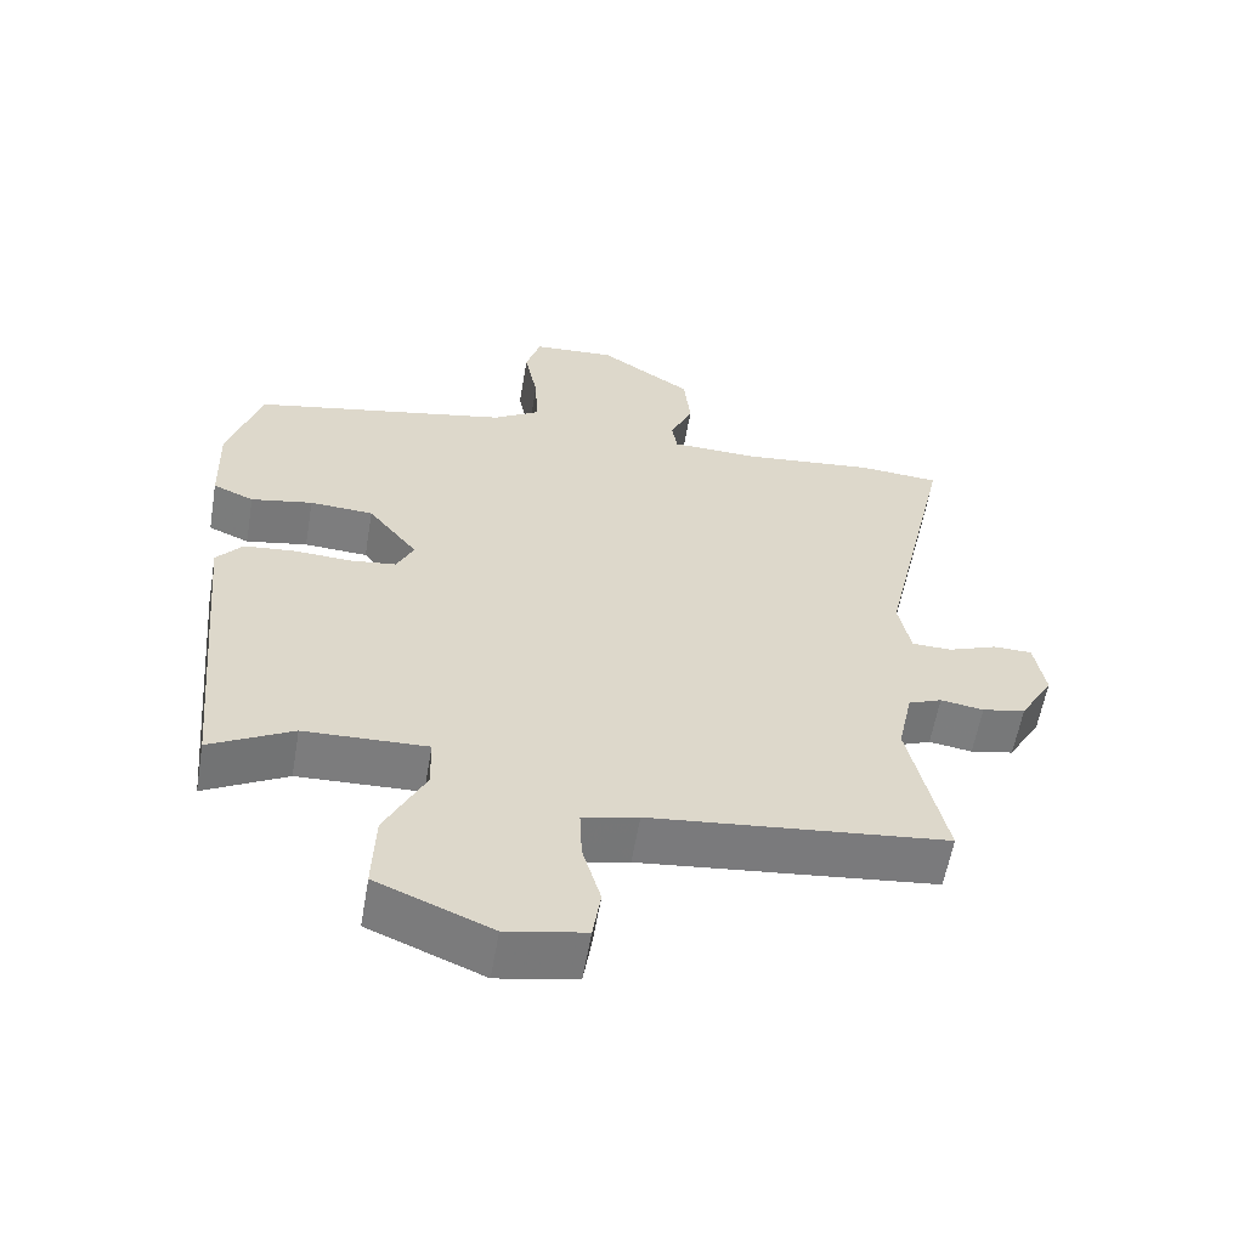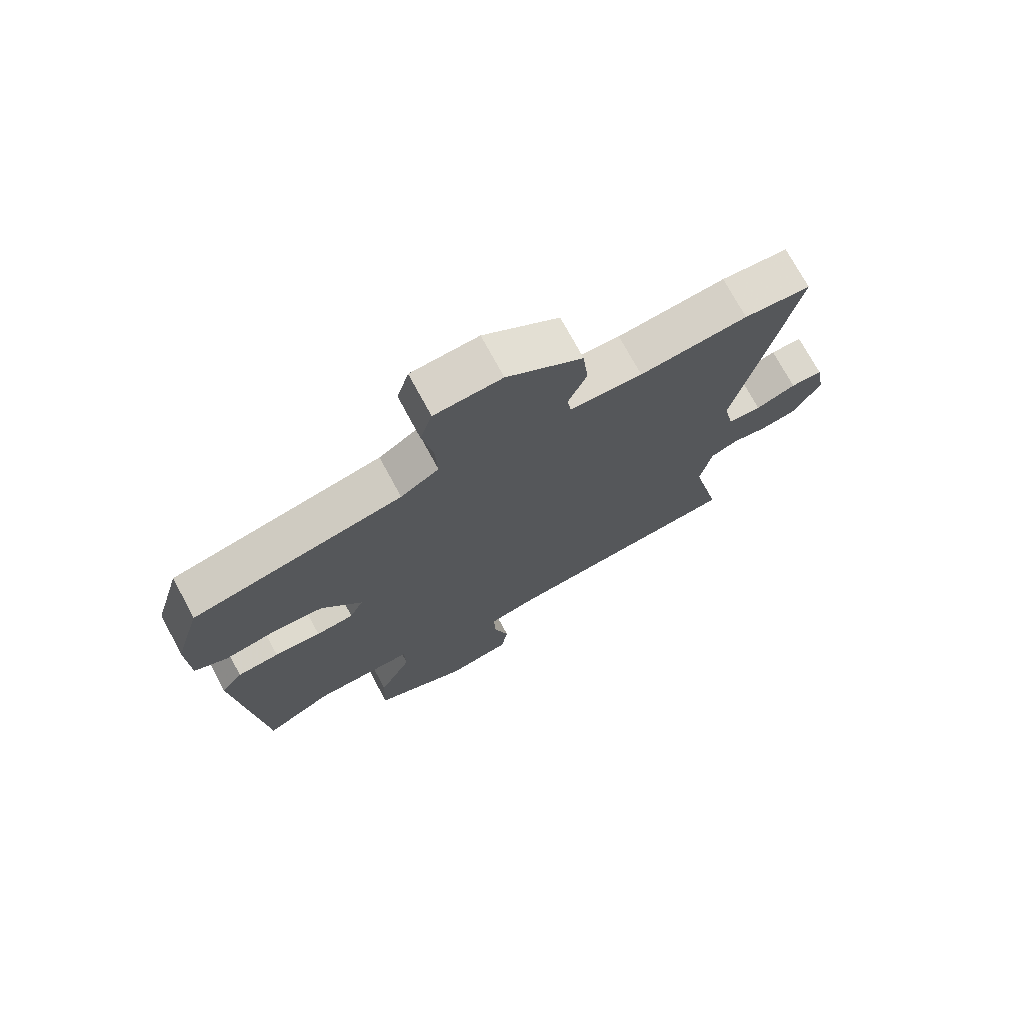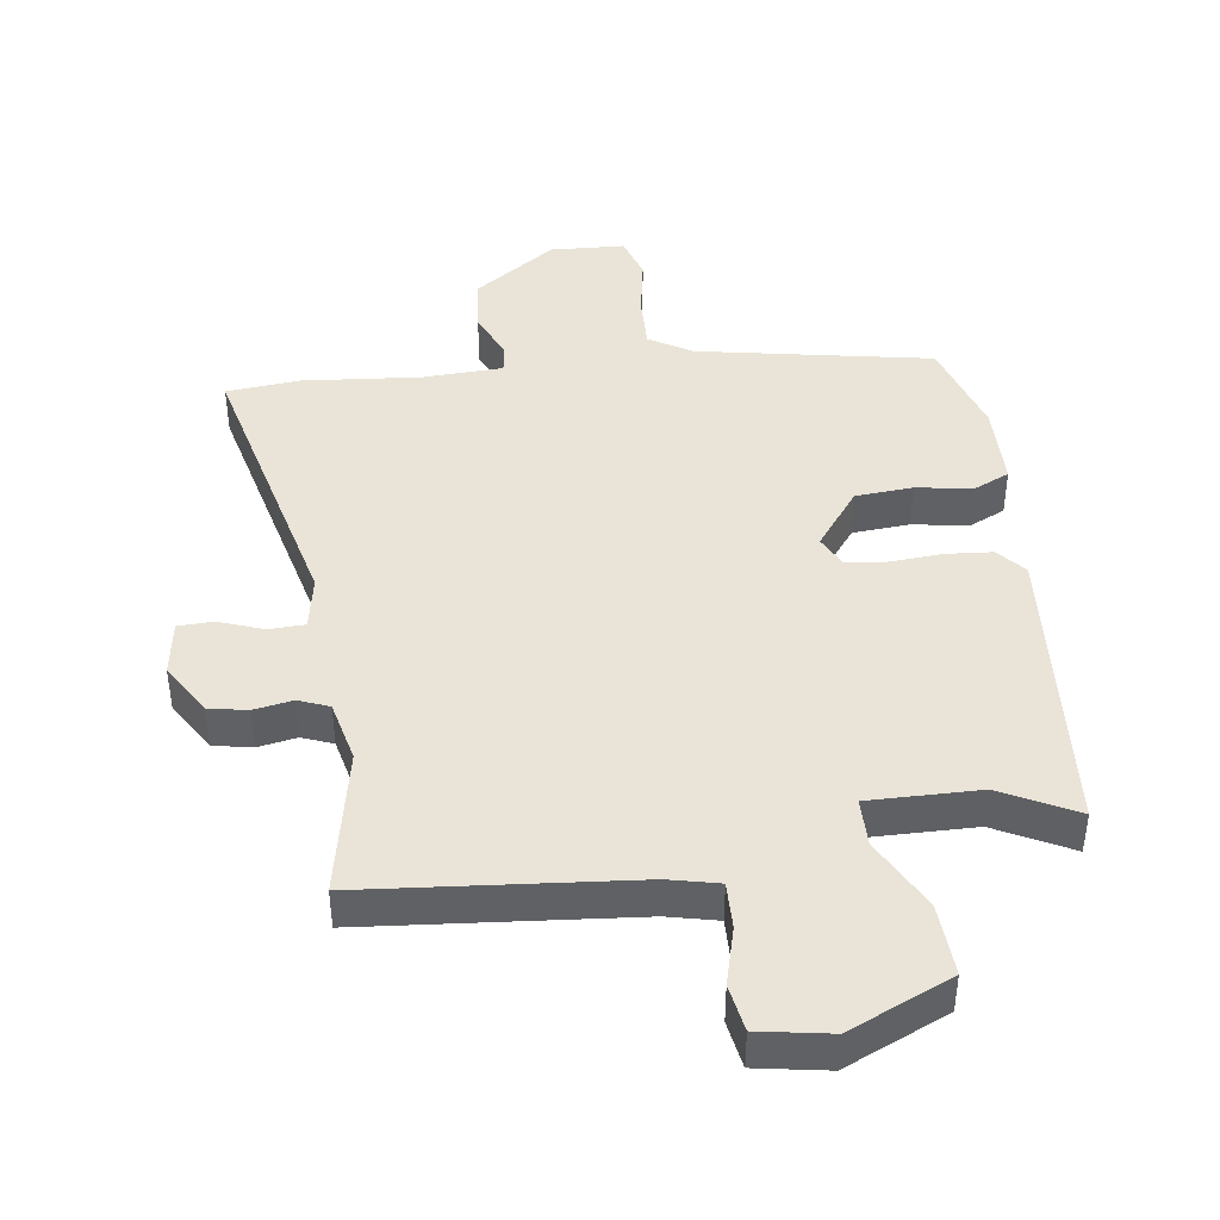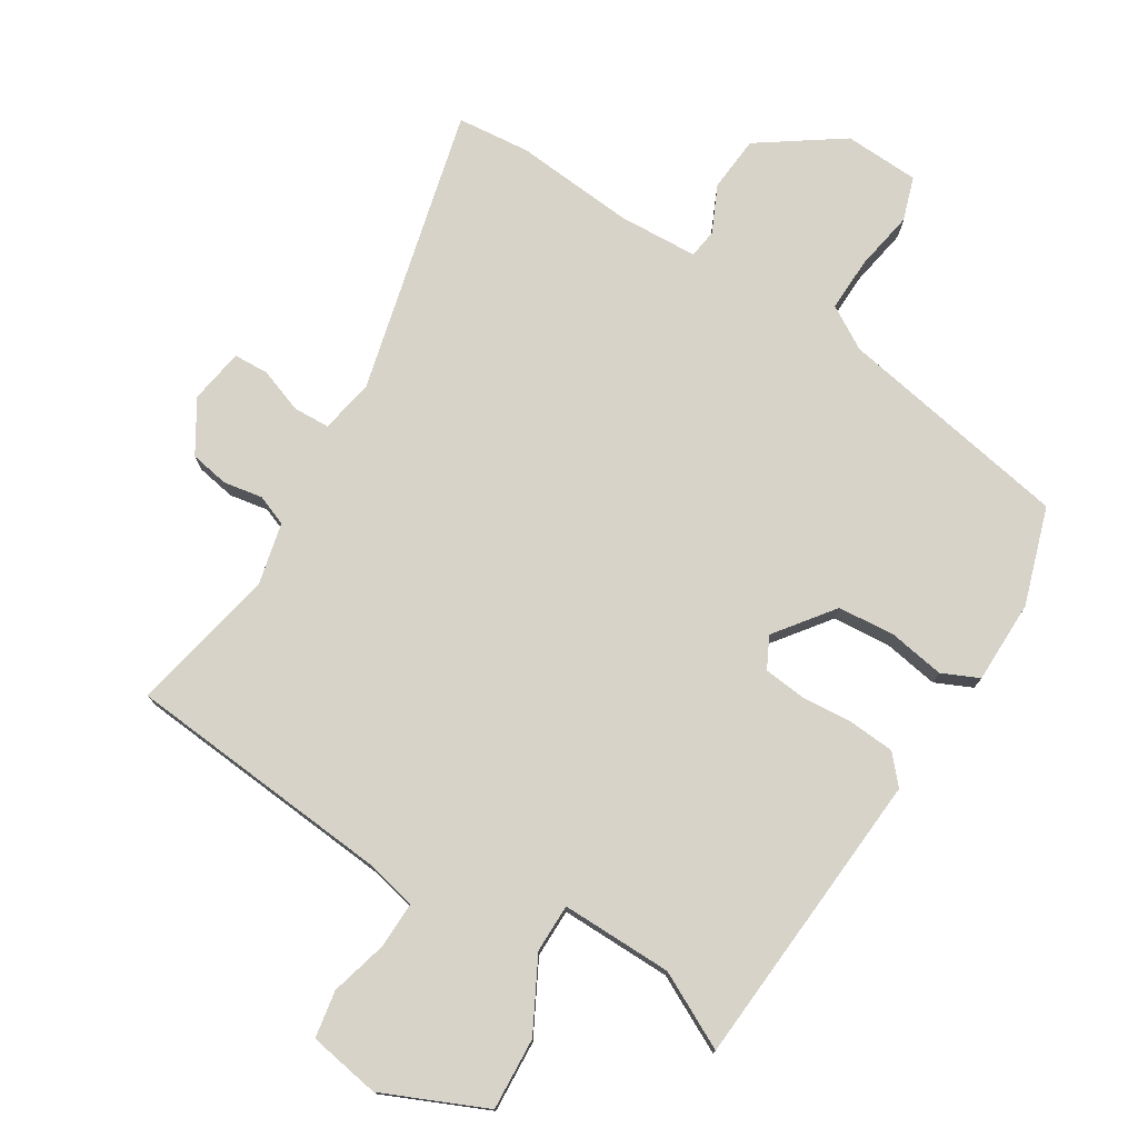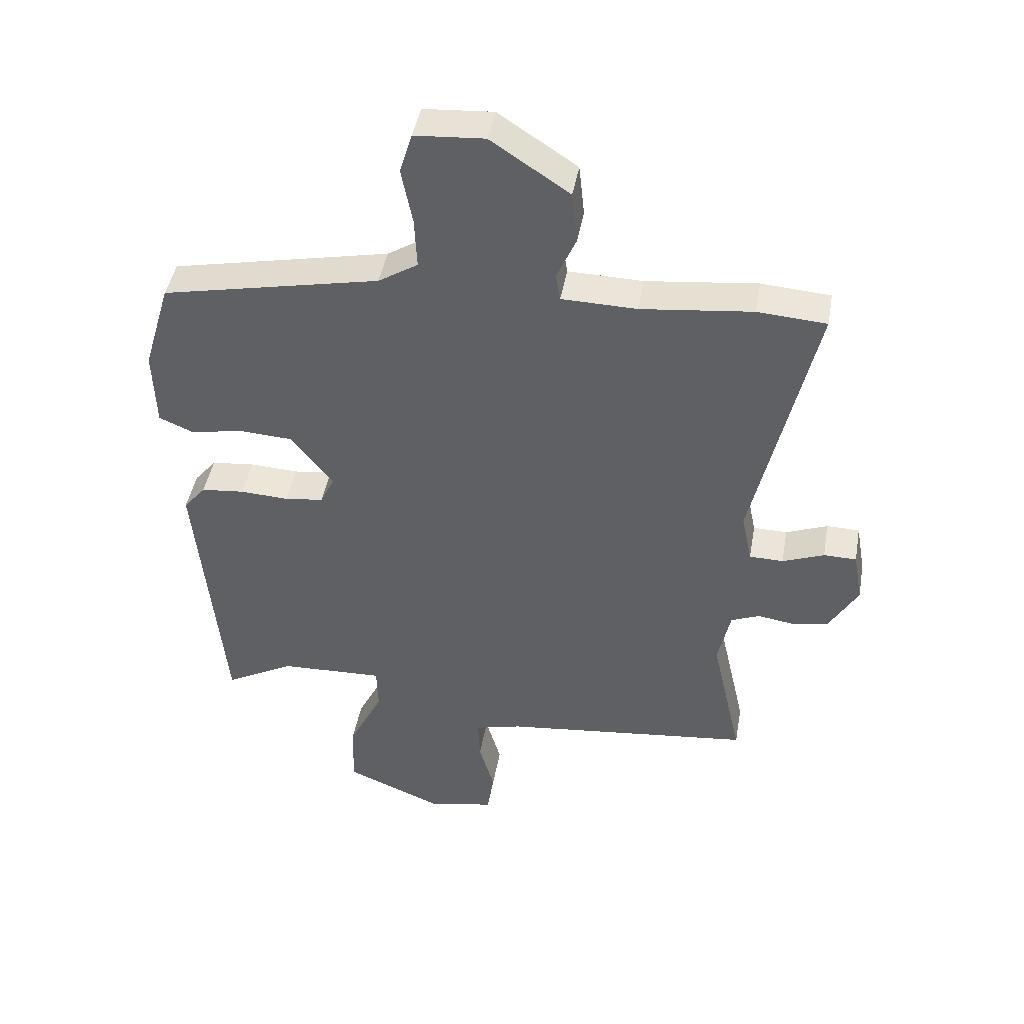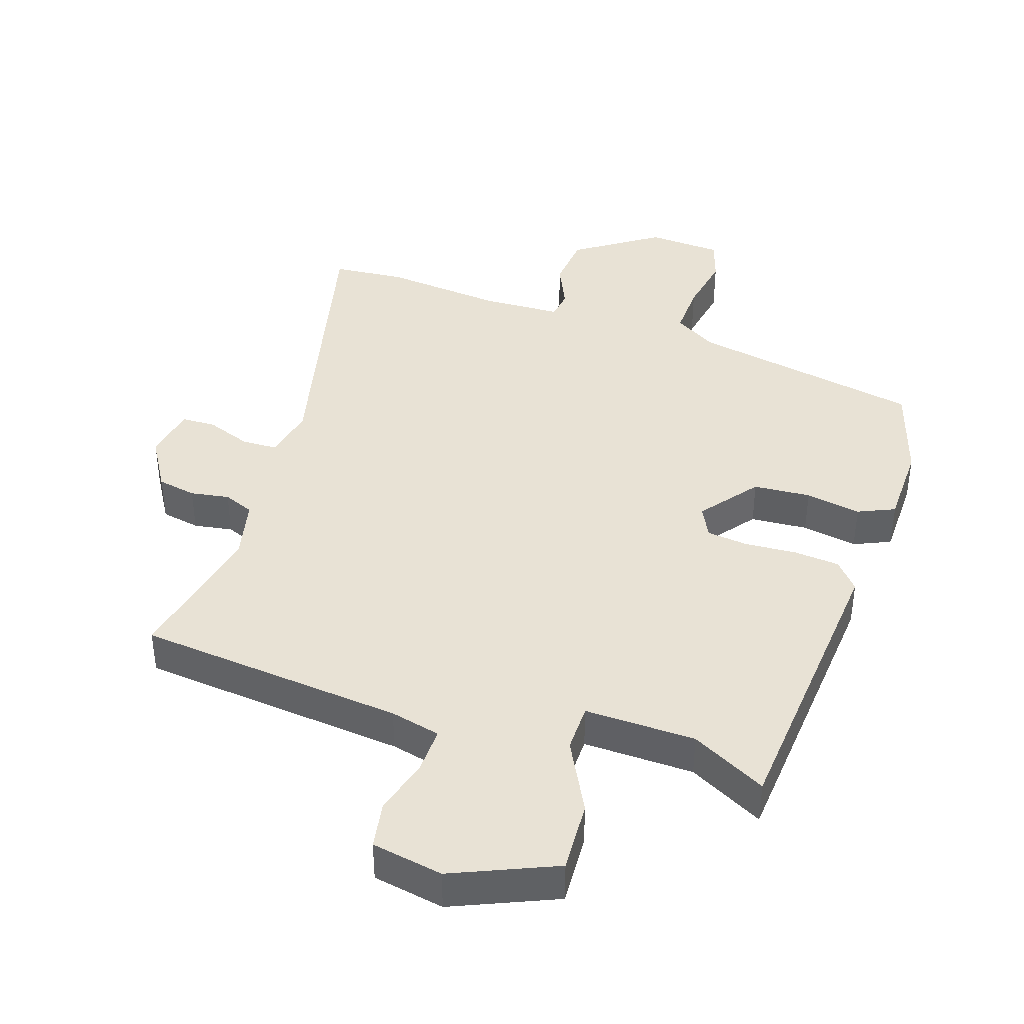
<metadata>
{"format":"obj","ext":"obj","renderer":"f3d","projection":"perspective","resolution":1024,"background":"white","views":[{"elev":-58.9,"azim":-9.7,"up":"+Z"},{"elev":73.2,"azim":-28.2,"up":"+Z"},{"elev":43.4,"azim":171.1,"up":"+Y"},{"elev":76.2,"azim":-149.5,"up":"+Y"},{"elev":44.2,"azim":10.0,"up":"+Z"},{"elev":40.8,"azim":-162.4,"up":"+Y"}]}
</metadata>
<code>
v 0.5 0.07 -0.496
v 0.095 0.07 -0.541
v 0.019 0.07 -0.56
v 0.022 0.07 -0.63
v 0.047 0.07 -0.716
v 0.036 0.07 -0.787
v -0.072 0.07 -0.808
v -0.229 0.07 -0.743
v -0.225 0.07 -0.634
v -0.17 0.07 -0.524
v -0.172 0.07 -0.451
v -0.34 0.07 -0.457
v -0.453 0.07 -0.518
v -0.496 0.07 -0.066
v -0.46 0.07 -0.023
v -0.39 0.07 -0.016
v -0.312 0.07 -0.02
v -0.249 0.07 -0.012
v -0.226 0.07 0.036
v -0.294 0.07 0.122
v -0.381 0.07 0.127
v -0.465 0.07 0.111
v -0.521 0.07 0.135
v -0.525 0.07 0.261
v -0.481 0.07 0.409
v -0.128 0.07 0.482
v -0.064 0.07 0.522
v -0.068 0.07 0.604
v -0.086 0.07 0.695
v -0.066 0.07 0.761
v 0.047 0.07 0.769
v 0.174 0.07 0.685
v 0.183 0.07 0.601
v 0.152 0.07 0.53
v 0.159 0.07 0.486
v 0.28 0.07 0.483
v 0.46 0.07 0.503
v 0.571 0.07 0.495
v 0.473 0.07 0.06
v 0.49 0.07 -0.021
v 0.545 0.07 -0.022
v 0.612 0.07 0.004
v 0.665 0.07 0.003
v 0.68 0.07 -0.08
v 0.634 0.07 -0.159
v 0.575 0.07 -0.171
v 0.516 0.07 -0.162
v 0.47 0.07 -0.181
v 0.45 0.07 -0.275
v 0.5 0 -0.496
v 0.095 0 -0.541
v 0.019 0 -0.56
v 0.022 0 -0.63
v 0.047 0 -0.716
v 0.036 0 -0.787
v -0.072 0 -0.808
v -0.229 0 -0.743
v -0.225 0 -0.634
v -0.17 0 -0.524
v -0.172 0 -0.451
v -0.34 0 -0.457
v -0.453 0 -0.518
v -0.496 0 -0.066
v -0.46 0 -0.023
v -0.39 0 -0.016
v -0.312 0 -0.02
v -0.249 0 -0.012
v -0.226 0 0.036
v -0.294 0 0.122
v -0.381 0 0.127
v -0.465 0 0.111
v -0.521 0 0.135
v -0.525 0 0.261
v -0.481 0 0.409
v -0.128 0 0.482
v -0.064 0 0.522
v -0.068 0 0.604
v -0.086 0 0.695
v -0.066 0 0.761
v 0.047 0 0.769
v 0.174 0 0.685
v 0.183 0 0.601
v 0.152 0 0.53
v 0.159 0 0.486
v 0.28 0 0.483
v 0.46 0 0.503
v 0.571 0 0.495
v 0.473 0 0.06
v 0.49 0 -0.021
v 0.545 0 -0.022
v 0.612 0 0.004
v 0.665 0 0.003
v 0.68 0 -0.08
v 0.634 0 -0.159
v 0.575 0 -0.171
v 0.516 0 -0.162
v 0.47 0 -0.181
v 0.45 0 -0.275
f 45 46 47
f 44 45 47
f 43 44 47
f 42 43 47
f 41 42 47
f 40 41 47 48
f 39 40 48 49
f 36 37 38 39
f 35 36 39 49
f 32 33 34
f 31 32 34
f 30 31 34
f 29 30 34
f 28 29 34
f 27 28 34 35
f 49 1 2
f 35 49 2
f 27 35 2
f 26 27 2
f 24 25 26
f 23 24 26
f 22 23 26
f 21 22 26
f 15 16 17
f 14 15 17
f 13 14 17
f 12 13 17
f 11 12 17 18
f 8 9 10
f 7 8 10
f 6 7 10
f 5 6 10
f 4 5 10
f 3 4 10 11
f 11 18 19
f 3 11 19
f 2 3 19
f 20 21 26
f 19 20 26
f 2 19 26
f 96 95 94
f 96 94 93
f 96 93 92
f 96 92 91
f 96 91 90
f 97 96 90 89
f 98 97 89 88
f 88 87 86 85
f 98 88 85 84
f 83 82 81
f 83 81 80
f 83 80 79
f 83 79 78
f 83 78 77
f 84 83 77 76
f 51 50 98
f 51 98 84
f 51 84 76
f 51 76 75
f 75 74 73
f 75 73 72
f 75 72 71
f 75 71 70
f 66 65 64
f 66 64 63
f 66 63 62
f 66 62 61
f 67 66 61 60
f 59 58 57
f 59 57 56
f 59 56 55
f 59 55 54
f 59 54 53
f 60 59 53 52
f 68 67 60
f 68 60 52
f 68 52 51
f 75 70 69
f 75 69 68
f 75 68 51
f 1 50 51 2
f 2 51 52 3
f 3 52 53 4
f 4 53 54 5
f 5 54 55 6
f 6 55 56 7
f 7 56 57 8
f 8 57 58 9
f 9 58 59 10
f 10 59 60 11
f 11 60 61 12
f 12 61 62 13
f 13 62 63 14
f 14 63 64 15
f 15 64 65 16
f 16 65 66 17
f 17 66 67 18
f 18 67 68 19
f 19 68 69 20
f 20 69 70 21
f 21 70 71 22
f 22 71 72 23
f 23 72 73 24
f 24 73 74 25
f 25 74 75 26
f 26 75 76 27
f 27 76 77 28
f 28 77 78 29
f 29 78 79 30
f 30 79 80 31
f 31 80 81 32
f 32 81 82 33
f 33 82 83 34
f 34 83 84 35
f 35 84 85 36
f 36 85 86 37
f 37 86 87 38
f 38 87 88 39
f 39 88 89 40
f 40 89 90 41
f 41 90 91 42
f 42 91 92 43
f 43 92 93 44
f 44 93 94 45
f 45 94 95 46
f 46 95 96 47
f 47 96 97 48
f 48 97 98 49
f 49 98 50 1

</code>
